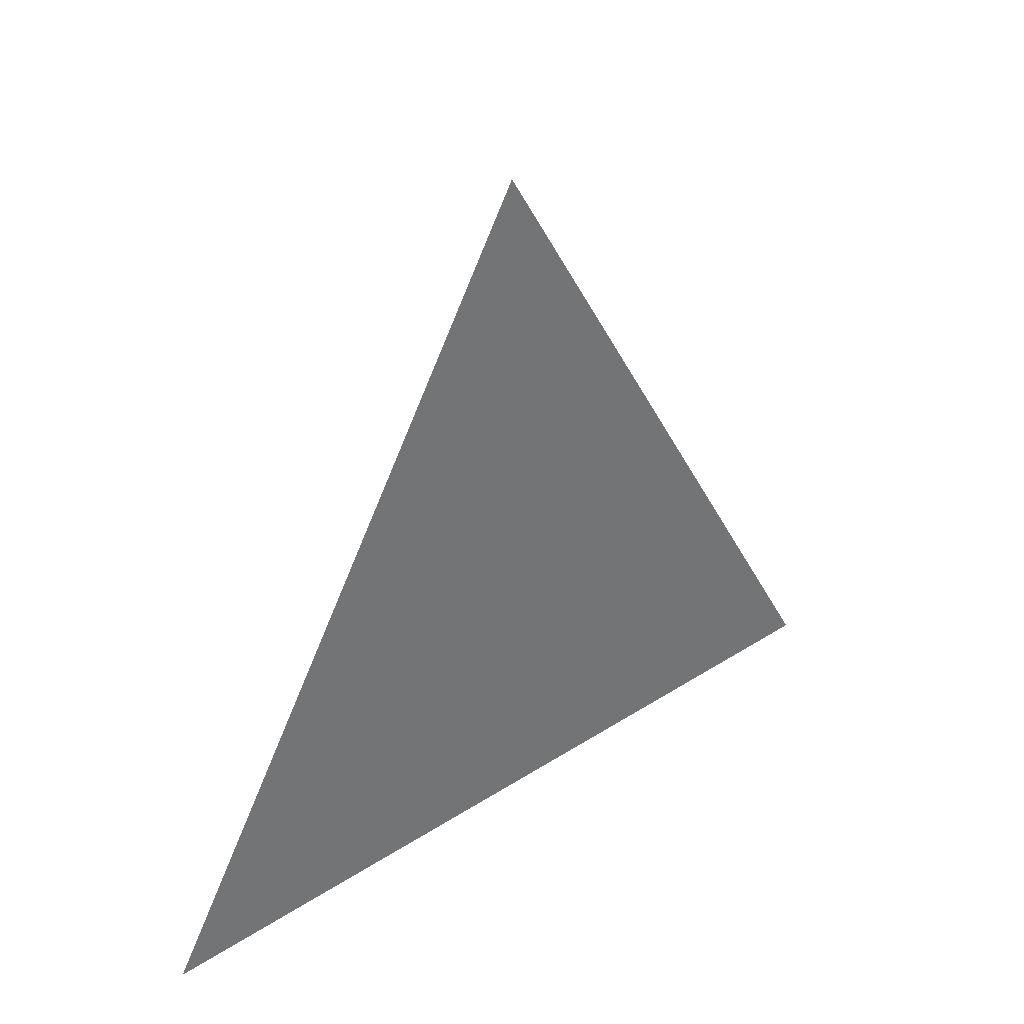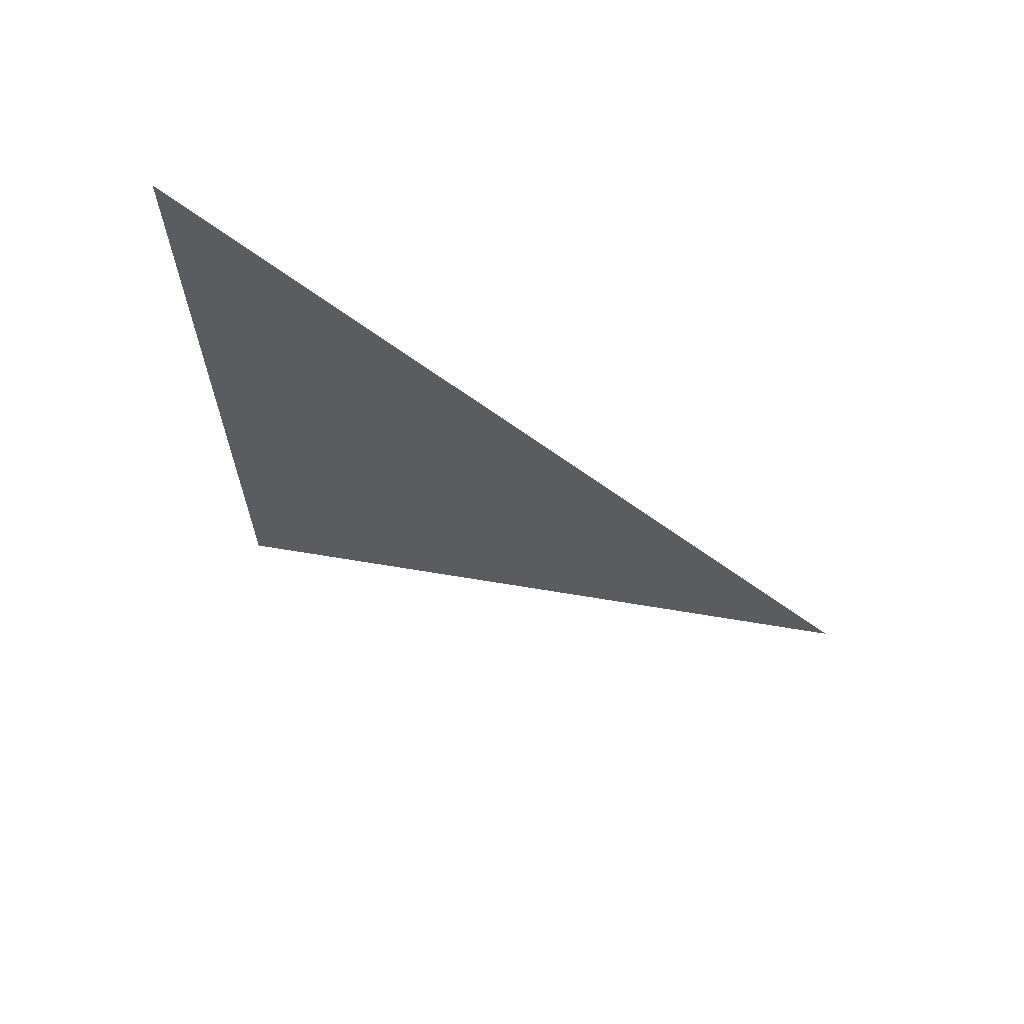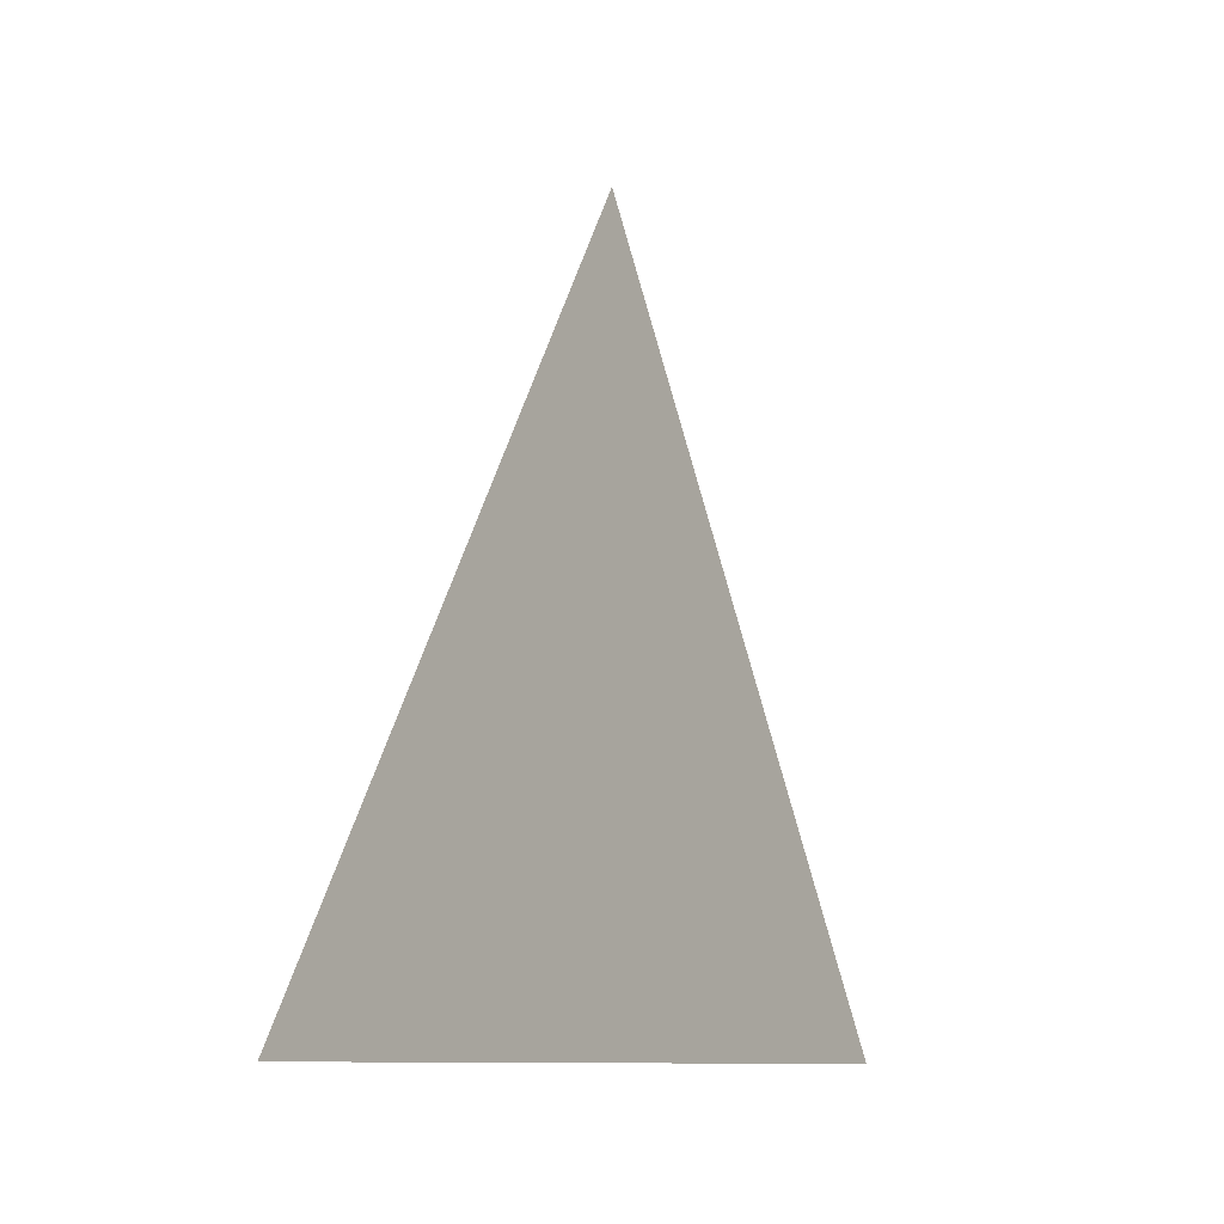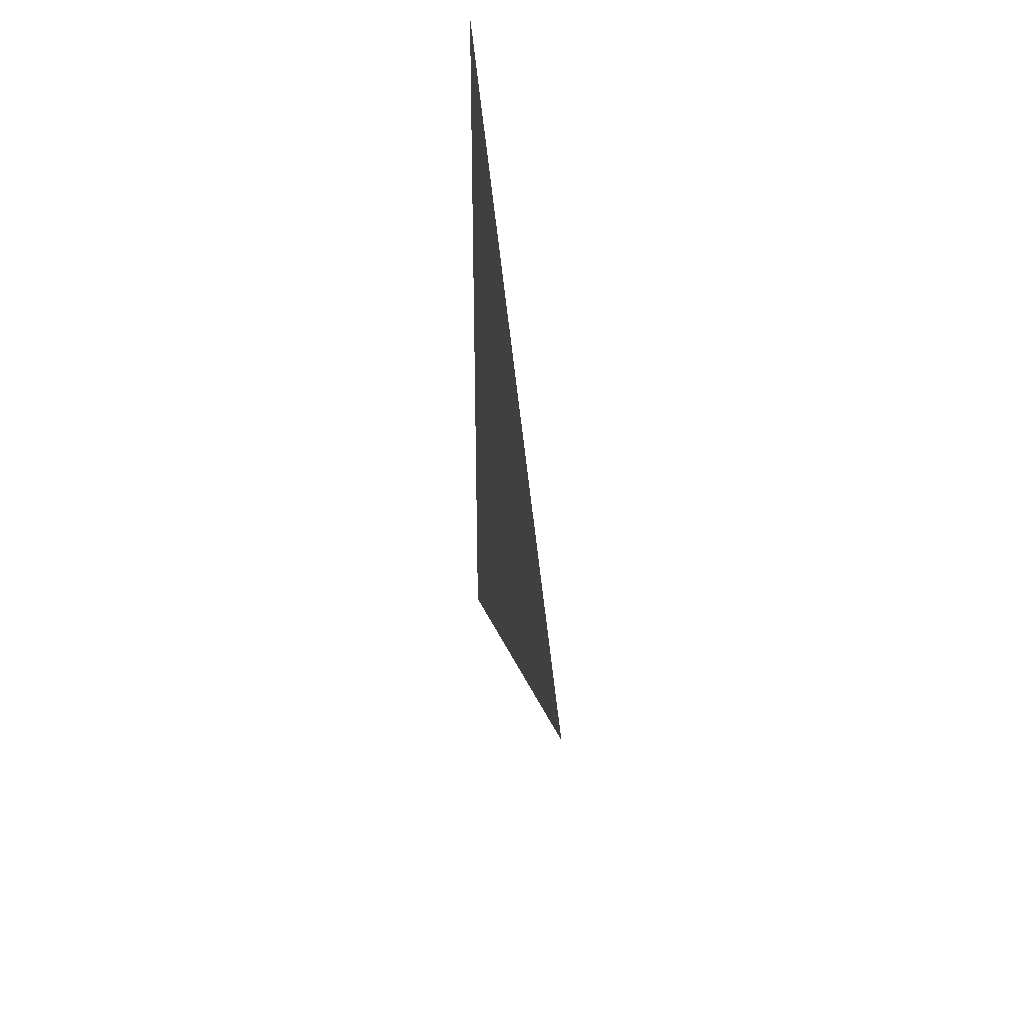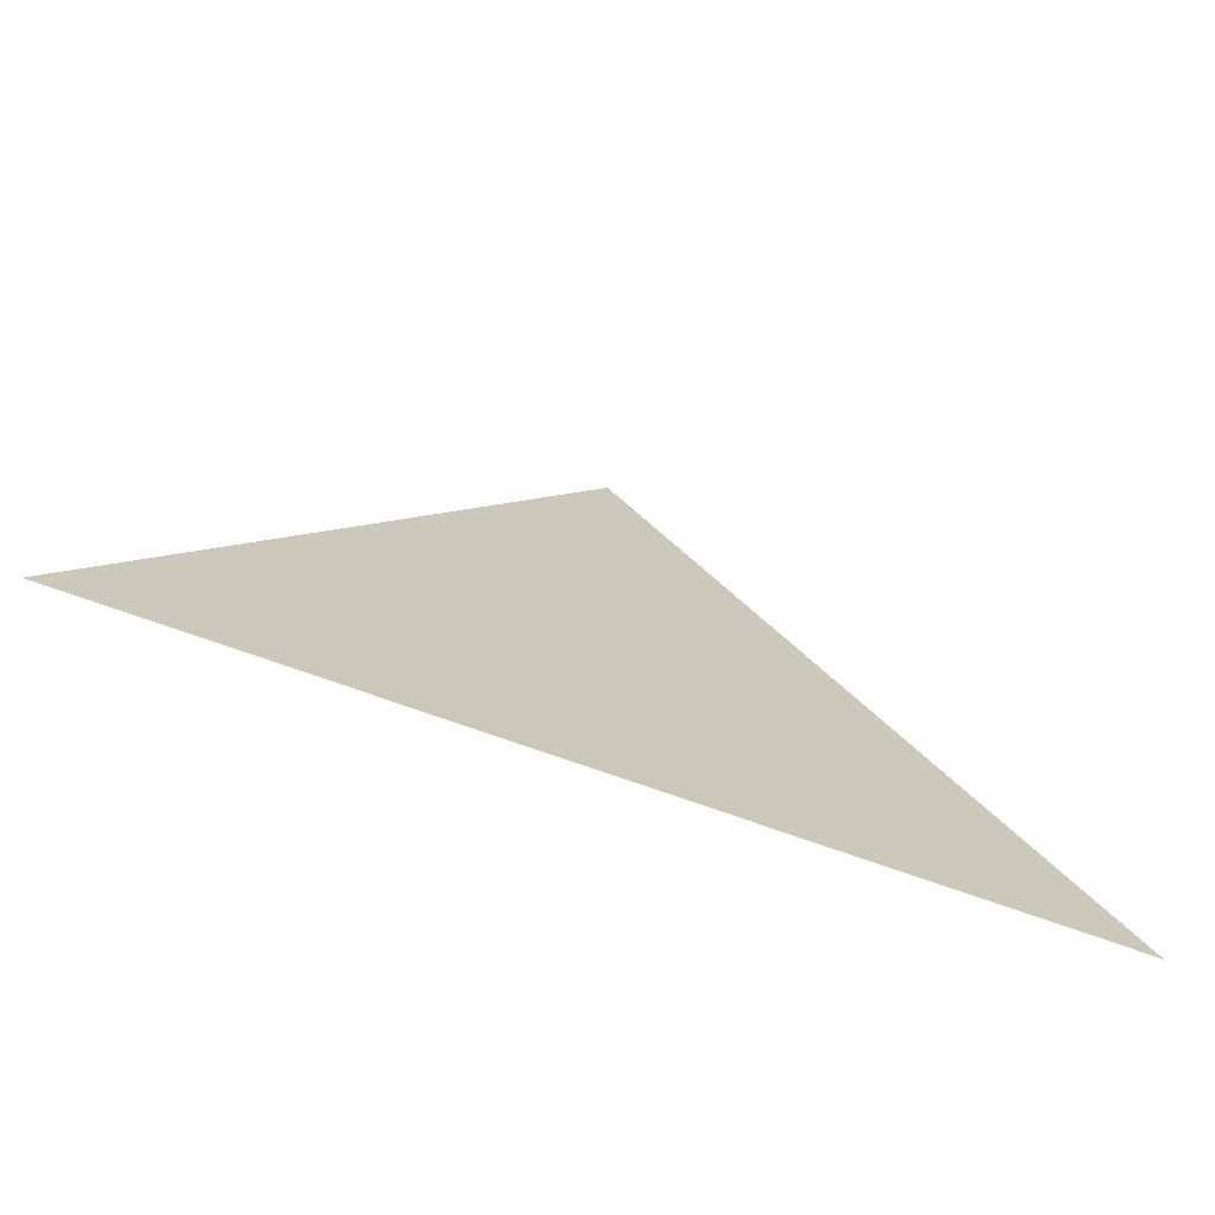
<metadata>
{"format":"obj","ext":"obj","renderer":"f3d","projection":"perspective","resolution":1024,"background":"white","views":[{"elev":36.4,"azim":50.1,"up":"+Z"},{"elev":65.5,"azim":-66.9,"up":"+Y"},{"elev":-9.9,"azim":-145.9,"up":"+Z"},{"elev":36.9,"azim":-7.4,"up":"+Y"},{"elev":-71.6,"azim":-109.8,"up":"+Z"}]}
</metadata>
<code>
v -0.07423 -0.1197 3.438
v -0.07423 -0.163 3.362
v -0.07423 -0.07636 3.362
g group_15_106102878279424
f 1 2 3

</code>
